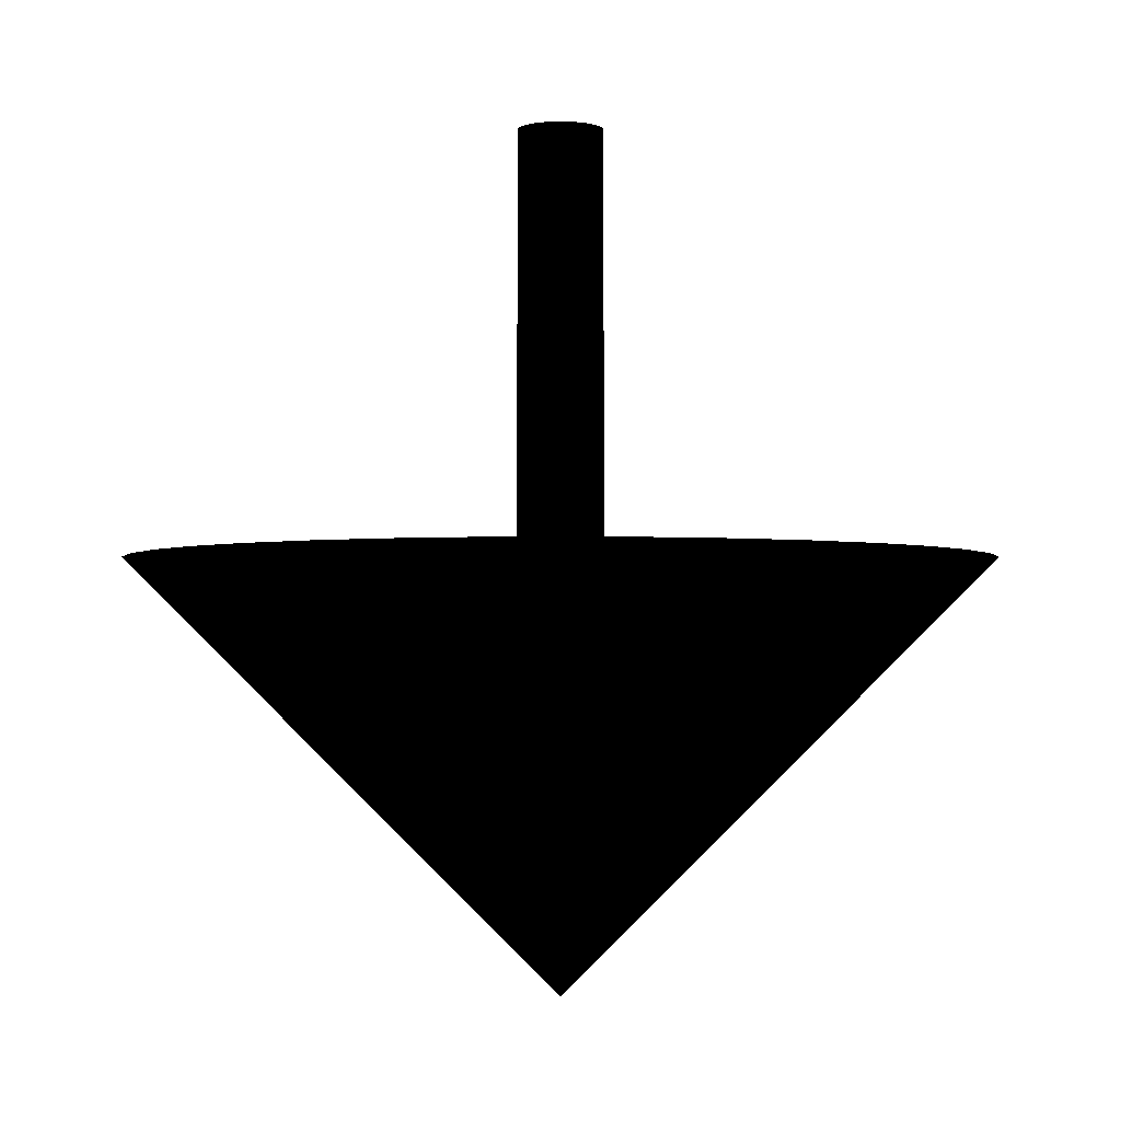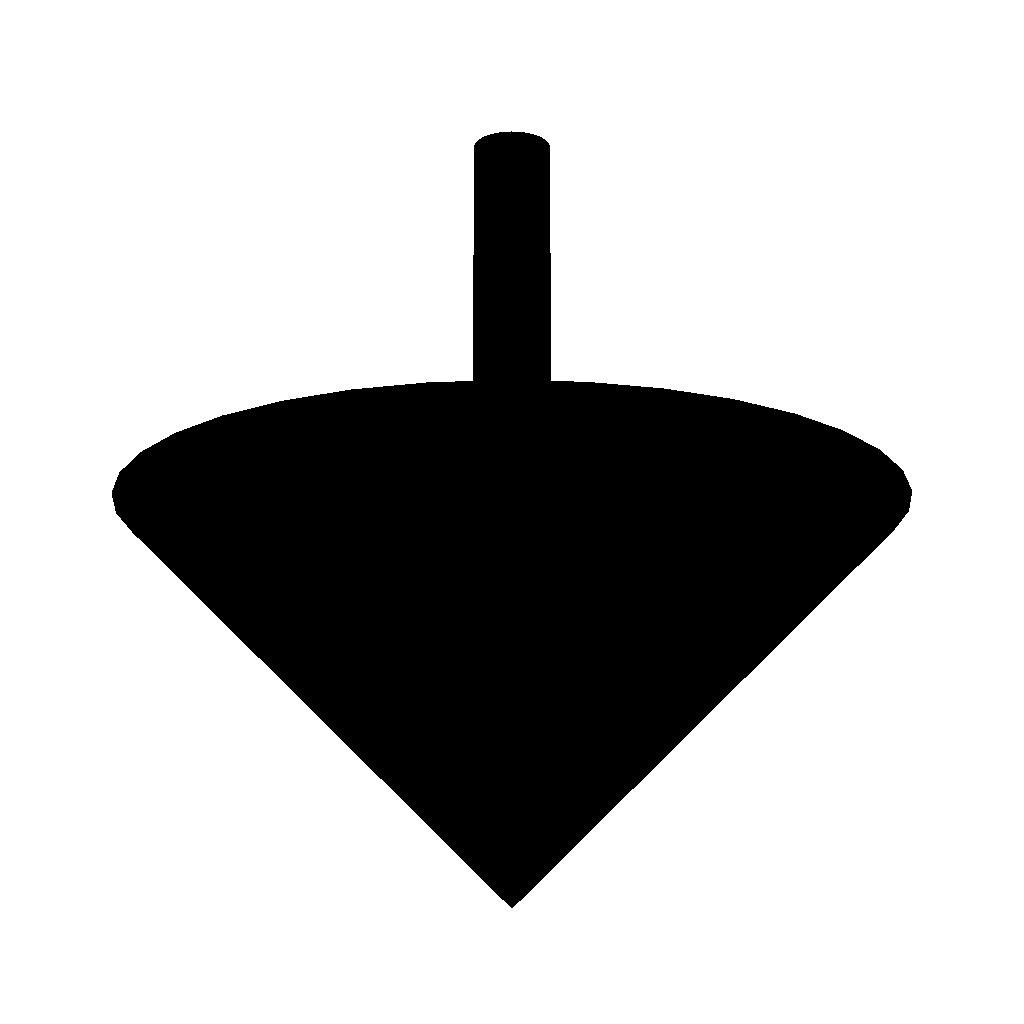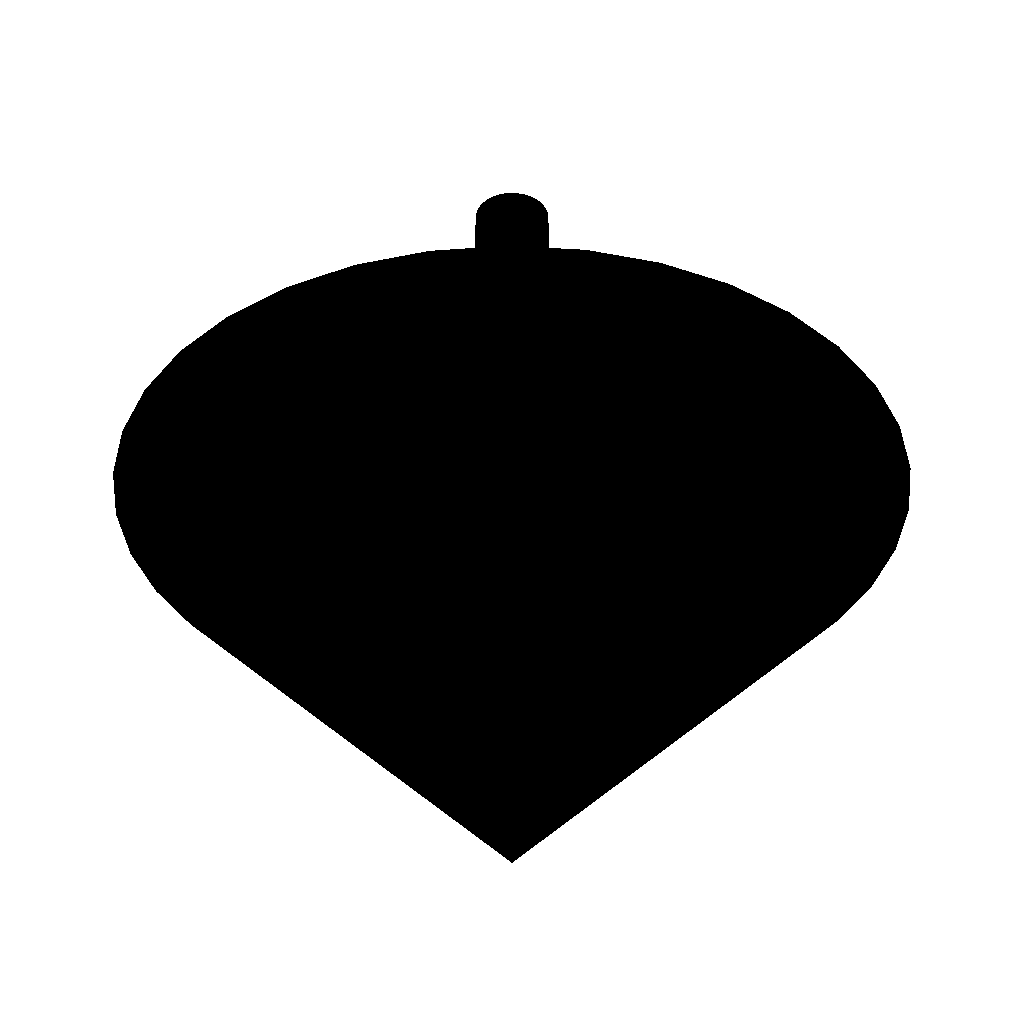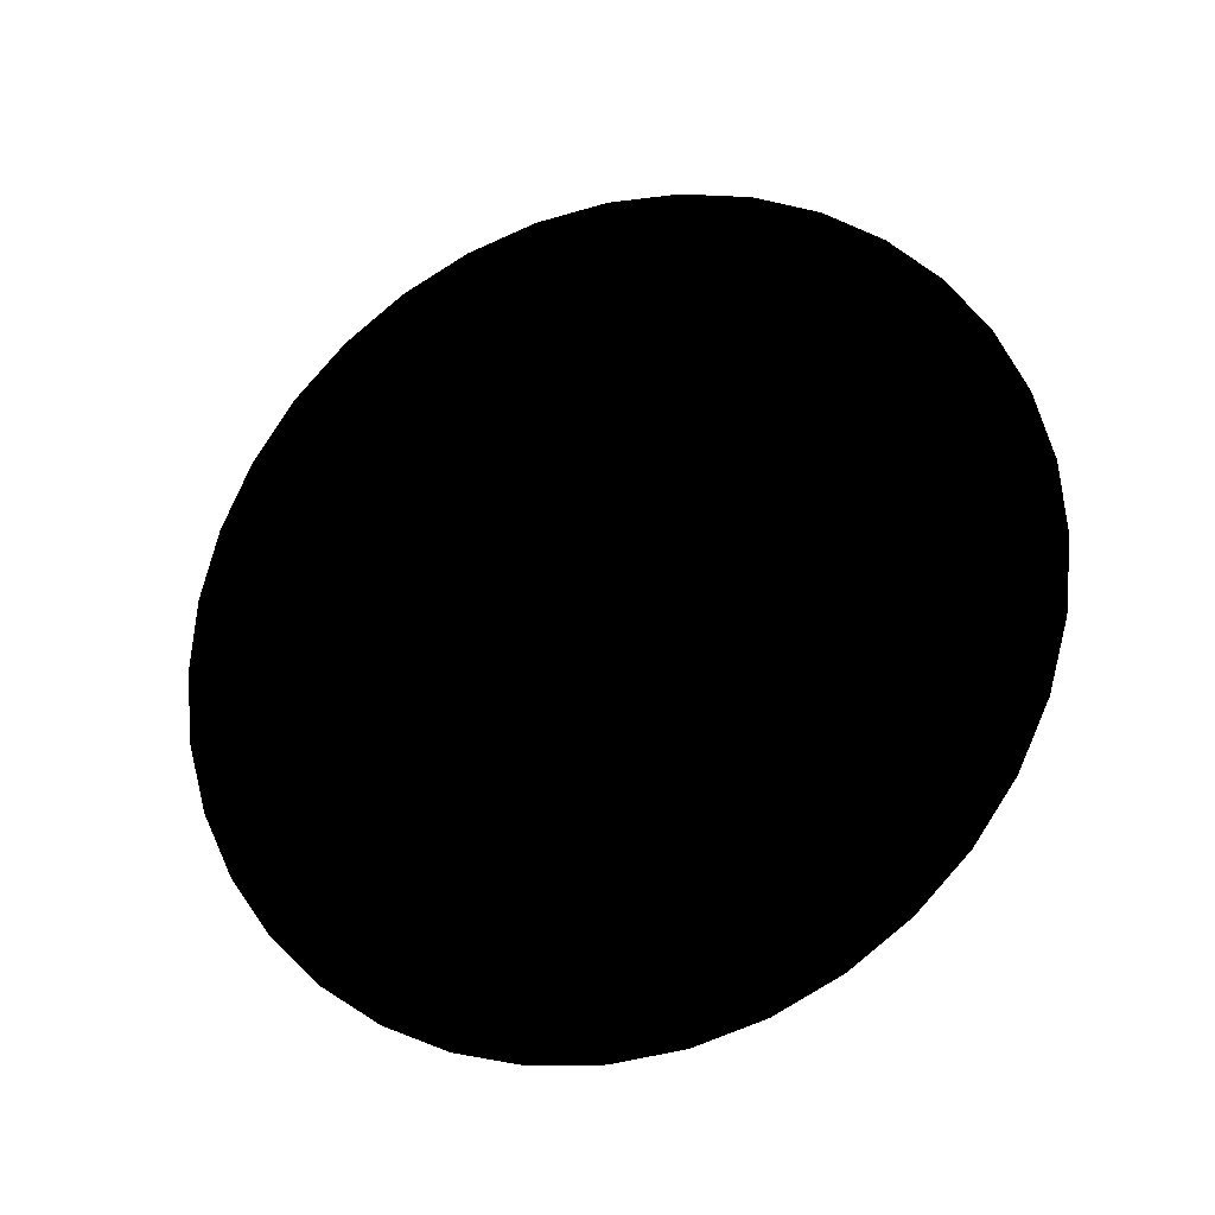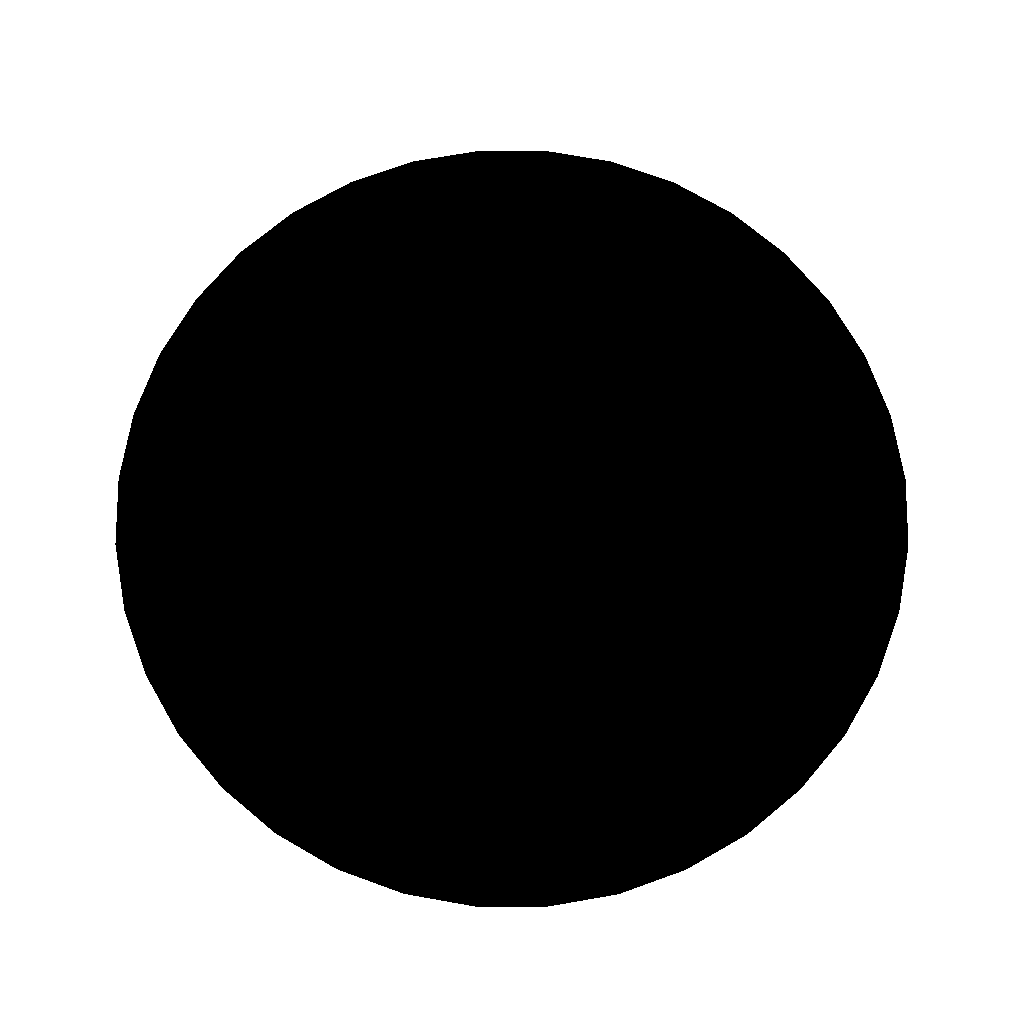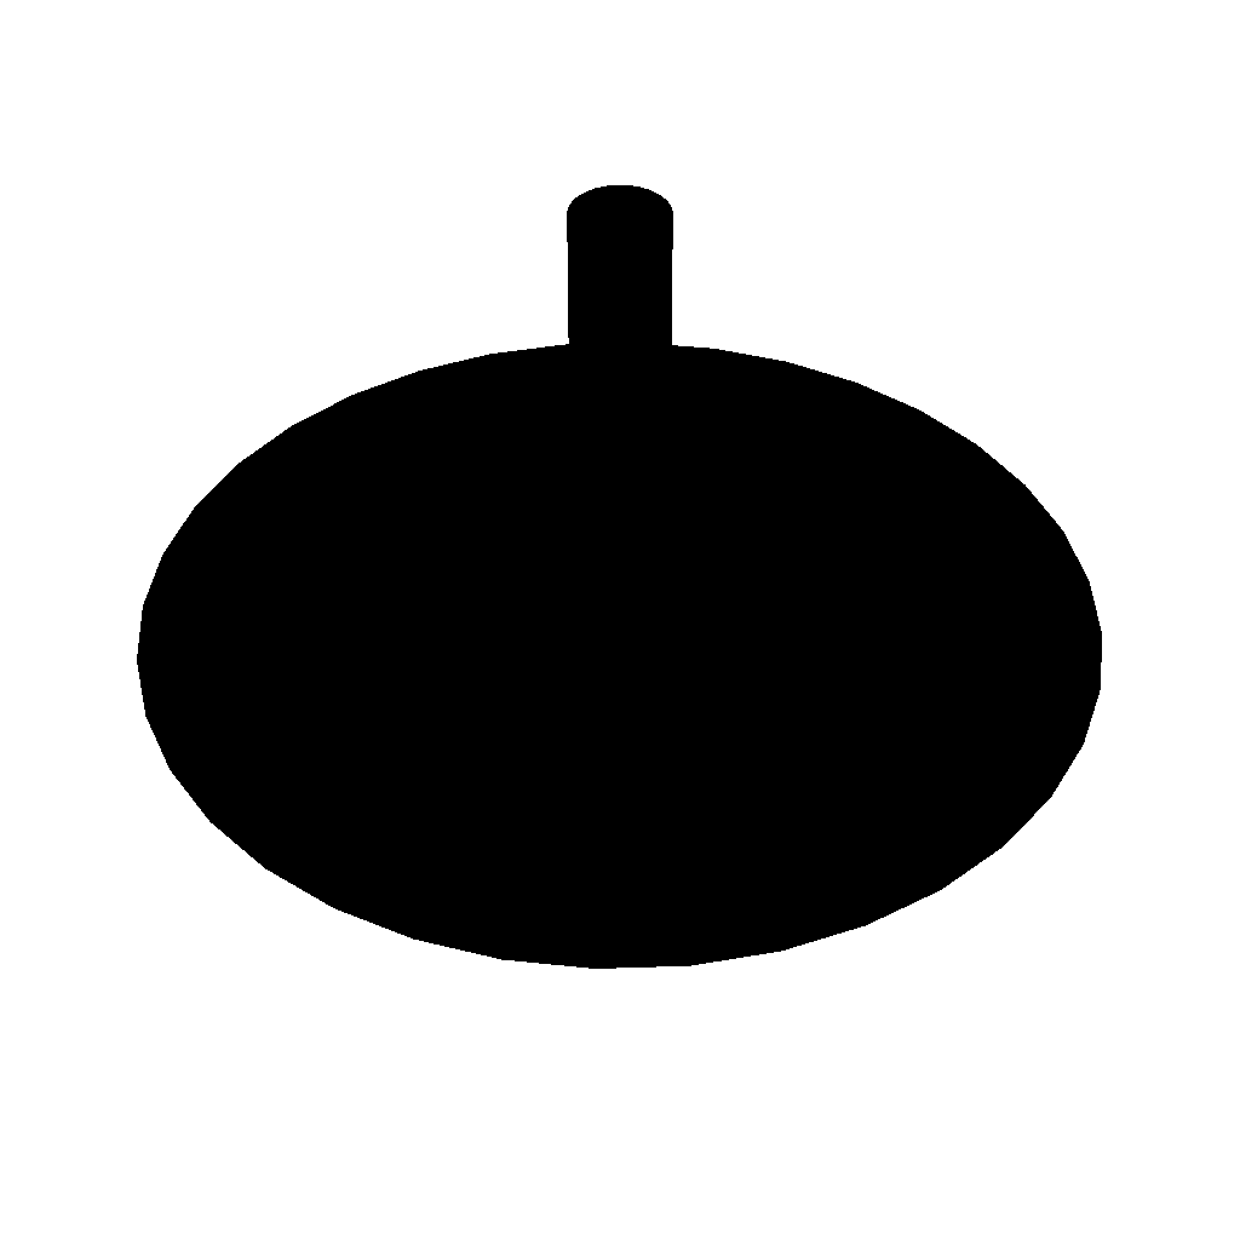
<metadata>
{"format":"obj","ext":"obj","renderer":"f3d","projection":"perspective","resolution":1024,"background":"white","views":[{"elev":-2.7,"azim":69.9,"up":"+Y"},{"elev":-16.6,"azim":-39.4,"up":"+Y"},{"elev":-36.2,"azim":10.6,"up":"+Y"},{"elev":-24.1,"azim":-159.1,"up":"+Z"},{"elev":72.7,"azim":85.1,"up":"+Y"},{"elev":40.1,"azim":32.6,"up":"+Y"}]}
</metadata>
<code>
v 0 0 0 1
v 5 0 0 1
v 5 50 0 1
v 0 50 0 1
v 0 0 0 1
v 4.924 0 -0.8682 1
v 4.924 50 -0.8682 1
v 0 50 0 1
v 0 0 0 1
v 4.698 0 -1.71 1
v 4.698 50 -1.71 1
v 0 50 0 1
v 0 0 0 1
v 4.33 0 -2.5 1
v 4.33 50 -2.5 1
v 0 50 0 1
v 0 0 0 1
v 3.83 0 -3.214 1
v 3.83 50 -3.214 1
v 0 50 0 1
v 0 0 0 1
v 3.214 0 -3.83 1
v 3.214 50 -3.83 1
v 0 50 0 1
v 0 0 0 1
v 2.5 0 -4.33 1
v 2.5 50 -4.33 1
v 0 50 0 1
v 0 0 0 1
v 1.71 0 -4.698 1
v 1.71 50 -4.698 1
v 0 50 0 1
v 0 0 0 1
v 0.8682 0 -4.924 1
v 0.8682 50 -4.924 1
v 0 50 0 1
v 0 0 0 1
v 5.96e-08 0 -5 1
v 5.96e-08 50 -5 1
v 0 50 0 1
v 0 0 0 1
v -0.8682 0 -4.924 1
v -0.8682 50 -4.924 1
v 0 50 0 1
v 0 0 0 1
v -1.71 0 -4.698 1
v -1.71 50 -4.698 1
v 0 50 0 1
v 0 0 0 1
v -2.5 0 -4.33 1
v -2.5 50 -4.33 1
v 0 50 0 1
v 0 0 0 1
v -3.214 0 -3.83 1
v -3.214 50 -3.83 1
v 0 50 0 1
v 0 0 0 1
v -3.83 0 -3.214 1
v -3.83 50 -3.214 1
v 0 50 0 1
v 0 0 0 1
v -4.33 0 -2.5 1
v -4.33 50 -2.5 1
v 0 50 0 1
v 0 0 0 1
v -4.698 0 -1.71 1
v -4.698 50 -1.71 1
v 0 50 0 1
v 0 0 0 1
v -4.924 0 -0.8682 1
v -4.924 50 -0.8682 1
v 0 50 0 1
v 0 0 0 1
v -5 0 -5.96e-08 1
v -5 50 -5.96e-08 1
v 0 50 0 1
v 0 0 0 1
v -4.924 0 0.8682 1
v -4.924 50 0.8682 1
v 0 50 0 1
v 0 0 0 1
v -4.698 0 1.71 1
v -4.698 50 1.71 1
v 0 50 0 1
v 0 0 0 1
v -4.33 0 2.5 1
v -4.33 50 2.5 1
v 0 50 0 1
v 0 0 0 1
v -3.83 0 3.214 1
v -3.83 50 3.214 1
v 0 50 0 1
v 0 0 0 1
v -3.214 0 3.83 1
v -3.214 50 3.83 1
v 0 50 0 1
v 0 0 0 1
v -2.5 0 4.33 1
v -2.5 50 4.33 1
v 0 50 0 1
v 0 0 0 1
v -1.71 0 4.698 1
v -1.71 50 4.698 1
v 0 50 0 1
v 0 0 0 1
v -0.8682 0 4.924 1
v -0.8682 50 4.924 1
v 0 50 0 1
v 0 0 0 1
v -5.96e-08 0 5 1
v -5.96e-08 50 5 1
v 0 50 0 1
v 0 0 0 1
v 0.8682 0 4.924 1
v 0.8682 50 4.924 1
v 0 50 0 1
v 0 0 0 1
v 1.71 0 4.698 1
v 1.71 50 4.698 1
v 0 50 0 1
v 0 0 0 1
v 2.5 0 4.33 1
v 2.5 50 4.33 1
v 0 50 0 1
v 0 0 0 1
v 3.214 0 3.83 1
v 3.214 50 3.83 1
v 0 50 0 1
v 0 0 0 1
v 3.83 0 3.214 1
v 3.83 50 3.214 1
v 0 50 0 1
v 0 0 0 1
v 4.33 0 2.5 1
v 4.33 50 2.5 1
v 0 50 0 1
v 0 0 0 1
v 4.698 0 1.71 1
v 4.698 50 1.71 1
v 0 50 0 1
v 0 0 0 1
v 4.924 0 0.8682 1
v 4.924 50 0.8682 1
v 0 50 0 1
v 0 -50 0 1
v 50 0 0 1
v 0 0 0 1
v 0 -50 0 1
v 49.24 0 -8.682 1
v 0 0 0 1
v 0 -50 0 1
v 46.98 0 -17.1 1
v 0 0 0 1
v 0 -50 0 1
v 43.3 0 -25 1
v 0 0 0 1
v 0 -50 0 1
v 38.3 0 -32.14 1
v 0 0 0 1
v 0 -50 0 1
v 32.14 0 -38.3 1
v 0 0 0 1
v 0 -50 0 1
v 25 0 -43.3 1
v 0 0 0 1
v 0 -50 0 1
v 17.1 0 -46.98 1
v 0 0 0 1
v 0 -50 0 1
v 8.682 0 -49.24 1
v 0 0 0 1
v 0 -50 0 1
v -2.861e-06 0 -50 1
v 0 0 0 1
v 0 -50 0 1
v -8.682 0 -49.24 1
v 0 0 0 1
v 0 -50 0 1
v -17.1 0 -46.98 1
v 0 0 0 1
v 0 -50 0 1
v -25 0 -43.3 1
v 0 0 0 1
v 0 -50 0 1
v -32.14 0 -38.3 1
v 0 0 0 1
v 0 -50 0 1
v -38.3 0 -32.14 1
v 0 0 0 1
v 0 -50 0 1
v -43.3 0 -25 1
v 0 0 0 1
v 0 -50 0 1
v -46.98 0 -17.1 1
v 0 0 0 1
v 0 -50 0 1
v -49.24 0 -8.682 1
v 0 0 0 1
v 0 -50 0 1
v -50 0 6.676e-06 1
v 0 0 0 1
v 0 -50 0 1
v -49.24 0 8.682 1
v 0 0 0 1
v 0 -50 0 1
v -46.98 0 17.1 1
v 0 0 0 1
v 0 -50 0 1
v -43.3 0 25 1
v 0 0 0 1
v 0 -50 0 1
v -38.3 0 32.14 1
v 0 0 0 1
v 0 -50 0 1
v -32.14 0 38.3 1
v 0 0 0 1
v 0 -50 0 1
v -25 0 43.3 1
v 0 0 0 1
v 0 -50 0 1
v -17.1 0 46.98 1
v 0 0 0 1
v 0 -50 0 1
v -8.682 0 49.24 1
v 0 0 0 1
v 0 -50 0 1
v 9.537e-06 0 50 1
v 0 0 0 1
v 0 -50 0 1
v 8.682 0 49.24 1
v 0 0 0 1
v 0 -50 0 1
v 17.1 0 46.98 1
v 0 0 0 1
v 0 -50 0 1
v 25 0 43.3 1
v 0 0 0 1
v 0 -50 0 1
v 32.14 0 38.3 1
v 0 0 0 1
v 0 -50 0 1
v 38.3 0 32.14 1
v 0 0 0 1
v 0 -50 0 1
v 43.3 0 25 1
v 0 0 0 1
v 0 -50 0 1
v 46.98 0 17.1 1
v 0 0 0 1
v 0 -50 0 1
v 49.24 0 8.682 1
v 0 0 0 1
f 4 3 7
f 2 3 7
f 2 6 7
f 1 2 6
f 4 7 11
f 6 7 11
f 6 10 11
f 1 6 10
f 4 11 15
f 10 11 15
f 10 14 15
f 1 10 14
f 4 15 19
f 14 15 19
f 14 18 19
f 1 14 18
f 4 19 23
f 18 19 23
f 18 22 23
f 1 18 22
f 4 23 27
f 22 23 27
f 22 26 27
f 1 22 26
f 4 27 31
f 26 27 31
f 26 30 31
f 1 26 30
f 4 31 35
f 30 31 35
f 30 34 35
f 1 30 34
f 4 35 39
f 34 35 39
f 34 38 39
f 1 34 38
f 4 39 43
f 38 39 43
f 38 42 43
f 1 38 42
f 4 43 47
f 42 43 47
f 42 46 47
f 1 42 46
f 4 47 51
f 46 47 51
f 46 50 51
f 1 46 50
f 4 51 55
f 50 51 55
f 50 54 55
f 1 50 54
f 4 55 59
f 54 55 59
f 54 58 59
f 1 54 58
f 4 59 63
f 58 59 63
f 58 62 63
f 1 58 62
f 4 63 67
f 62 63 67
f 62 66 67
f 1 62 66
f 4 67 71
f 66 67 71
f 66 70 71
f 1 66 70
f 4 71 75
f 70 71 75
f 70 74 75
f 1 70 74
f 4 75 79
f 74 75 79
f 74 78 79
f 1 74 78
f 4 79 83
f 78 79 83
f 78 82 83
f 1 78 82
f 4 83 87
f 82 83 87
f 82 86 87
f 1 82 86
f 4 87 91
f 86 87 91
f 86 90 91
f 1 86 90
f 4 91 95
f 90 91 95
f 90 94 95
f 1 90 94
f 4 95 99
f 94 95 99
f 94 98 99
f 1 94 98
f 4 99 103
f 98 99 103
f 98 102 103
f 1 98 102
f 4 103 107
f 102 103 107
f 102 106 107
f 1 102 106
f 4 107 111
f 106 107 111
f 106 110 111
f 1 106 110
f 4 111 115
f 110 111 115
f 110 114 115
f 1 110 114
f 4 115 119
f 114 115 119
f 114 118 119
f 1 114 118
f 4 119 123
f 118 119 123
f 118 122 123
f 1 118 122
f 4 123 127
f 122 123 127
f 122 126 127
f 1 122 126
f 4 127 131
f 126 127 131
f 126 130 131
f 1 126 130
f 4 131 135
f 130 131 135
f 130 134 135
f 1 130 134
f 4 135 139
f 134 135 139
f 134 138 139
f 1 134 138
f 4 139 143
f 138 139 143
f 138 142 143
f 1 138 142
f 4 143 147
f 142 143 147
f 142 146 147
f 1 142 146
f 2 3 142
f 142 143 3
f 145 146 149
f 145 146 149
f 147 146 149
f 145 149 152
f 147 149 152
f 145 152 155
f 147 152 155
f 145 155 158
f 147 155 158
f 145 158 161
f 147 158 161
f 145 161 164
f 147 161 164
f 145 164 167
f 147 164 167
f 145 167 170
f 147 167 170
f 145 170 173
f 147 170 173
f 145 173 176
f 147 173 176
f 145 176 179
f 147 176 179
f 145 179 182
f 147 179 182
f 145 182 185
f 147 182 185
f 145 185 188
f 147 185 188
f 145 188 191
f 147 188 191
f 145 191 194
f 147 191 194
f 145 194 197
f 147 194 197
f 145 197 200
f 147 197 200
f 145 200 203
f 147 200 203
f 145 203 206
f 147 203 206
f 145 206 209
f 147 206 209
f 145 209 212
f 147 209 212
f 145 212 215
f 147 212 215
f 145 215 218
f 147 215 218
f 145 218 221
f 147 218 221
f 145 221 224
f 147 221 224
f 145 224 227
f 147 224 227
f 145 227 230
f 147 227 230
f 145 230 233
f 147 230 233
f 145 233 236
f 147 233 236
f 145 236 239
f 147 236 239
f 145 239 242
f 147 239 242
f 145 242 245
f 147 242 245
f 145 245 248
f 147 245 248
f 145 248 251
f 147 248 251
f 145 251 254
f 147 251 254
f 145 251 146
f 147 251 146

</code>
